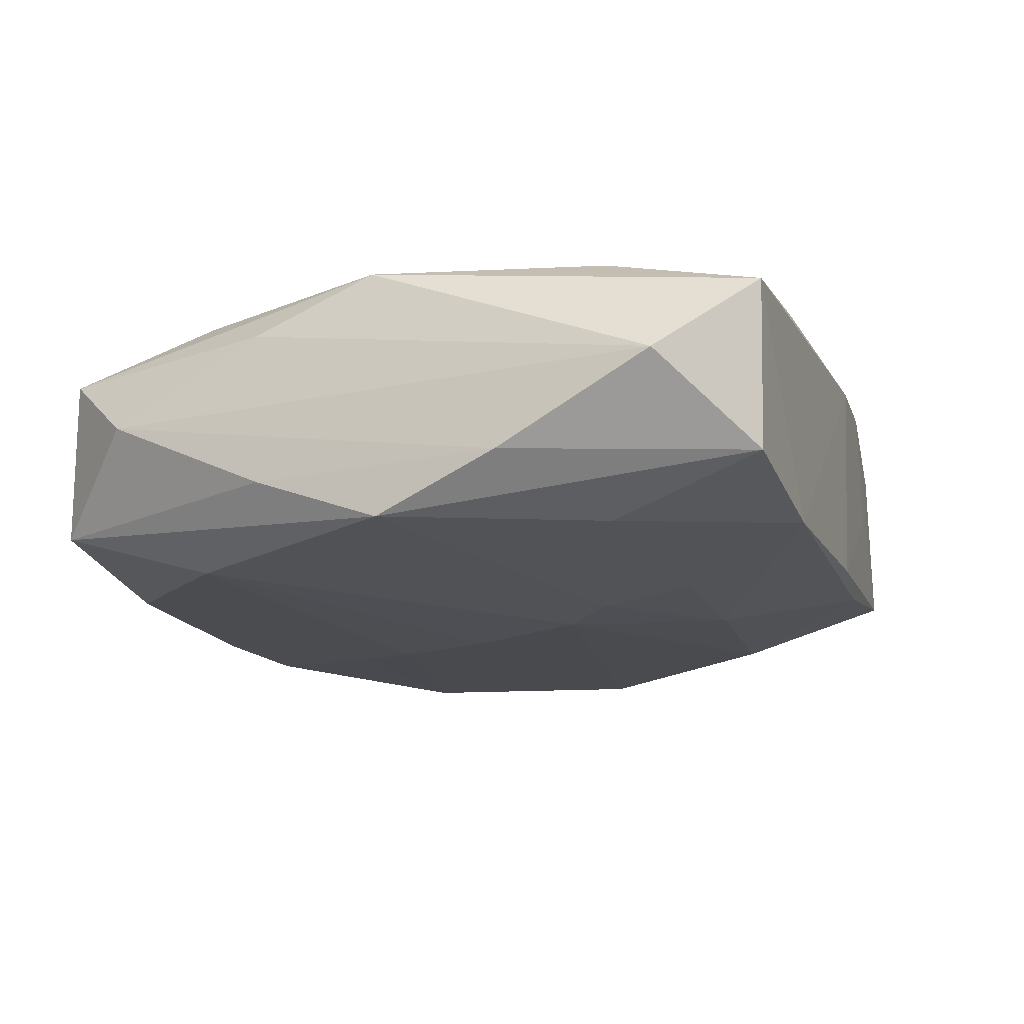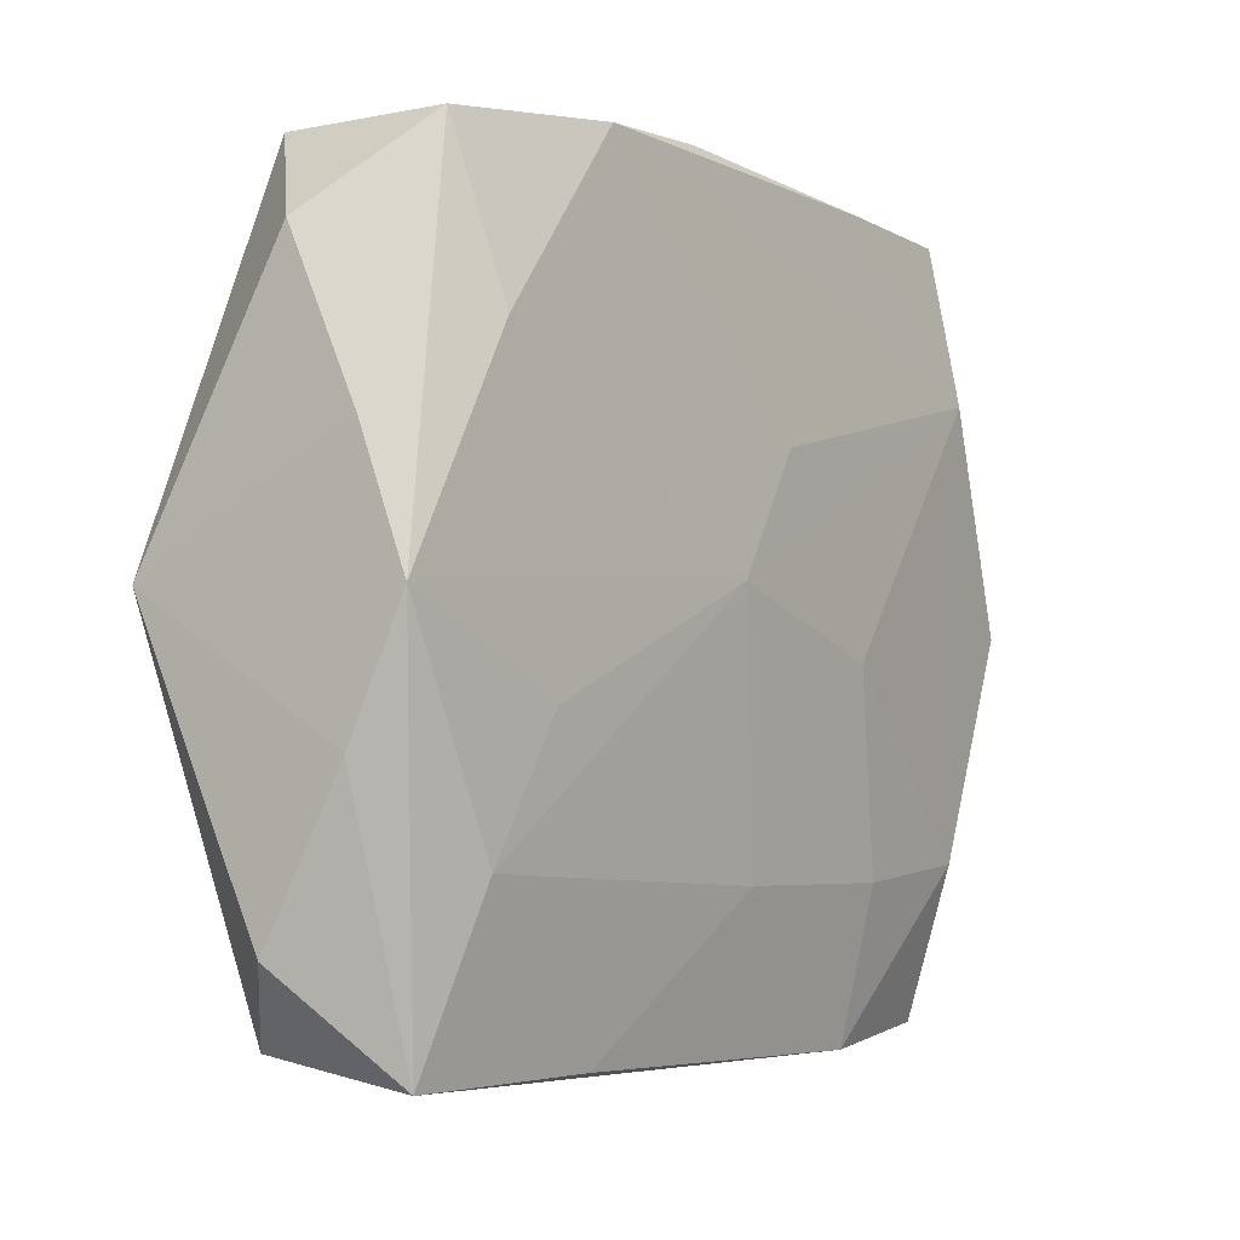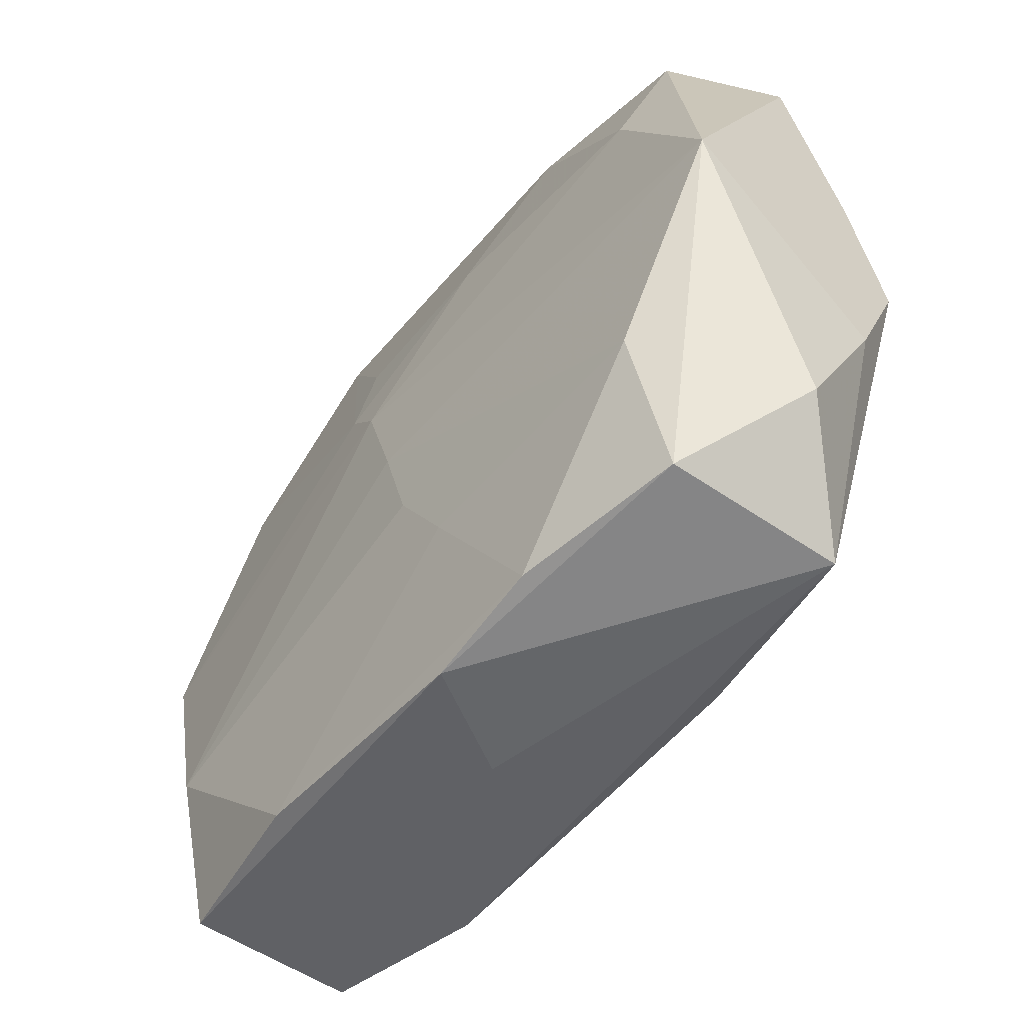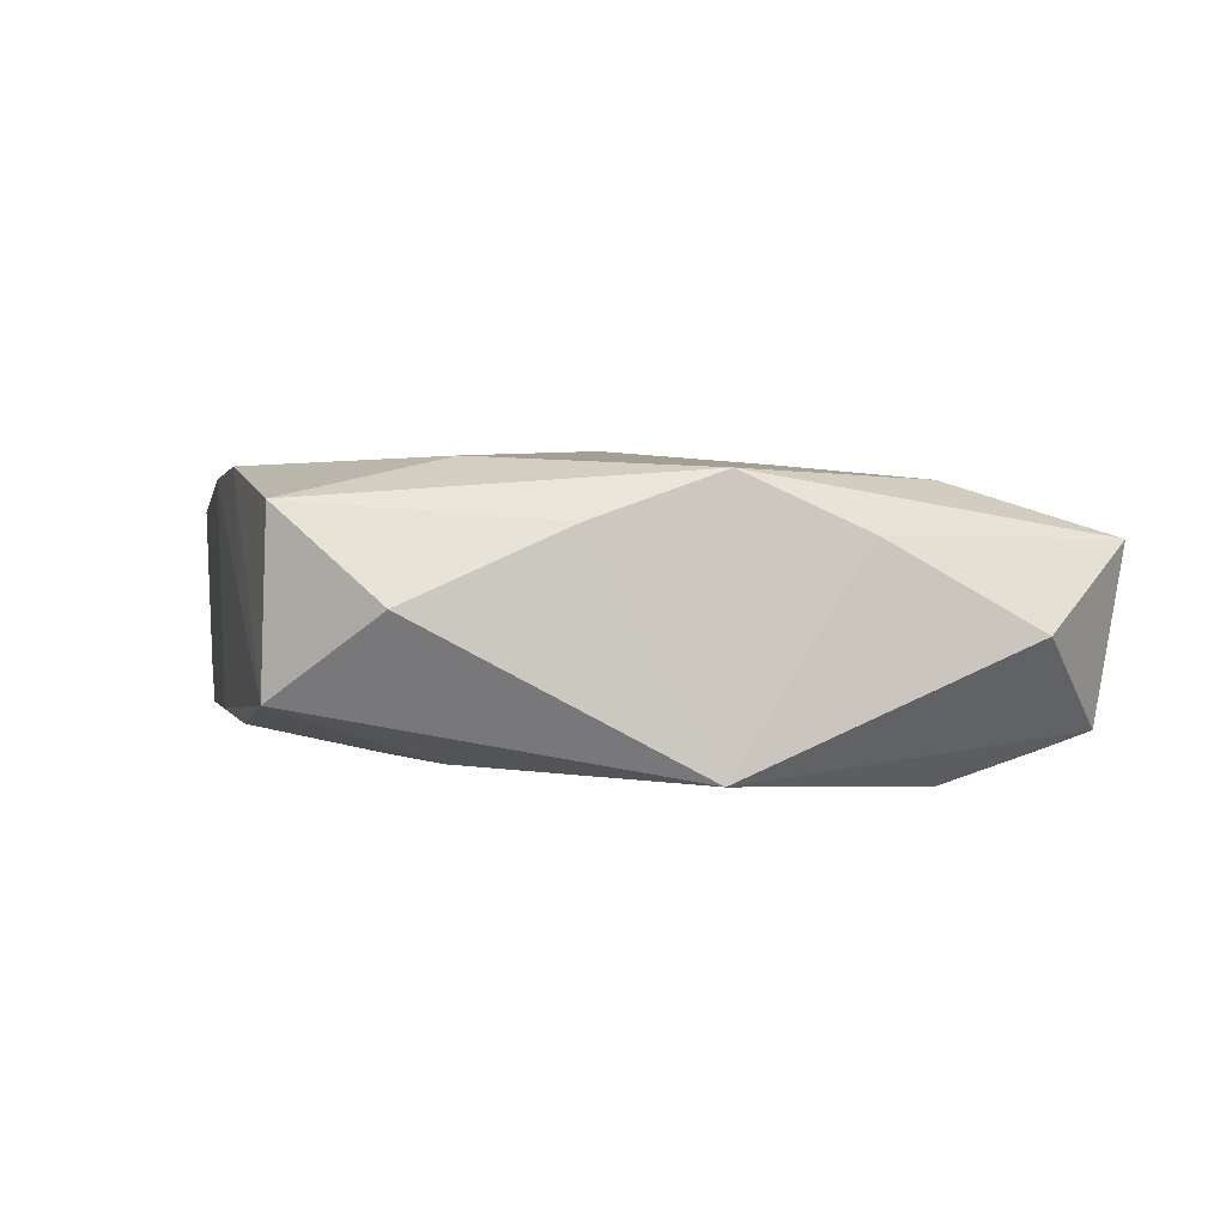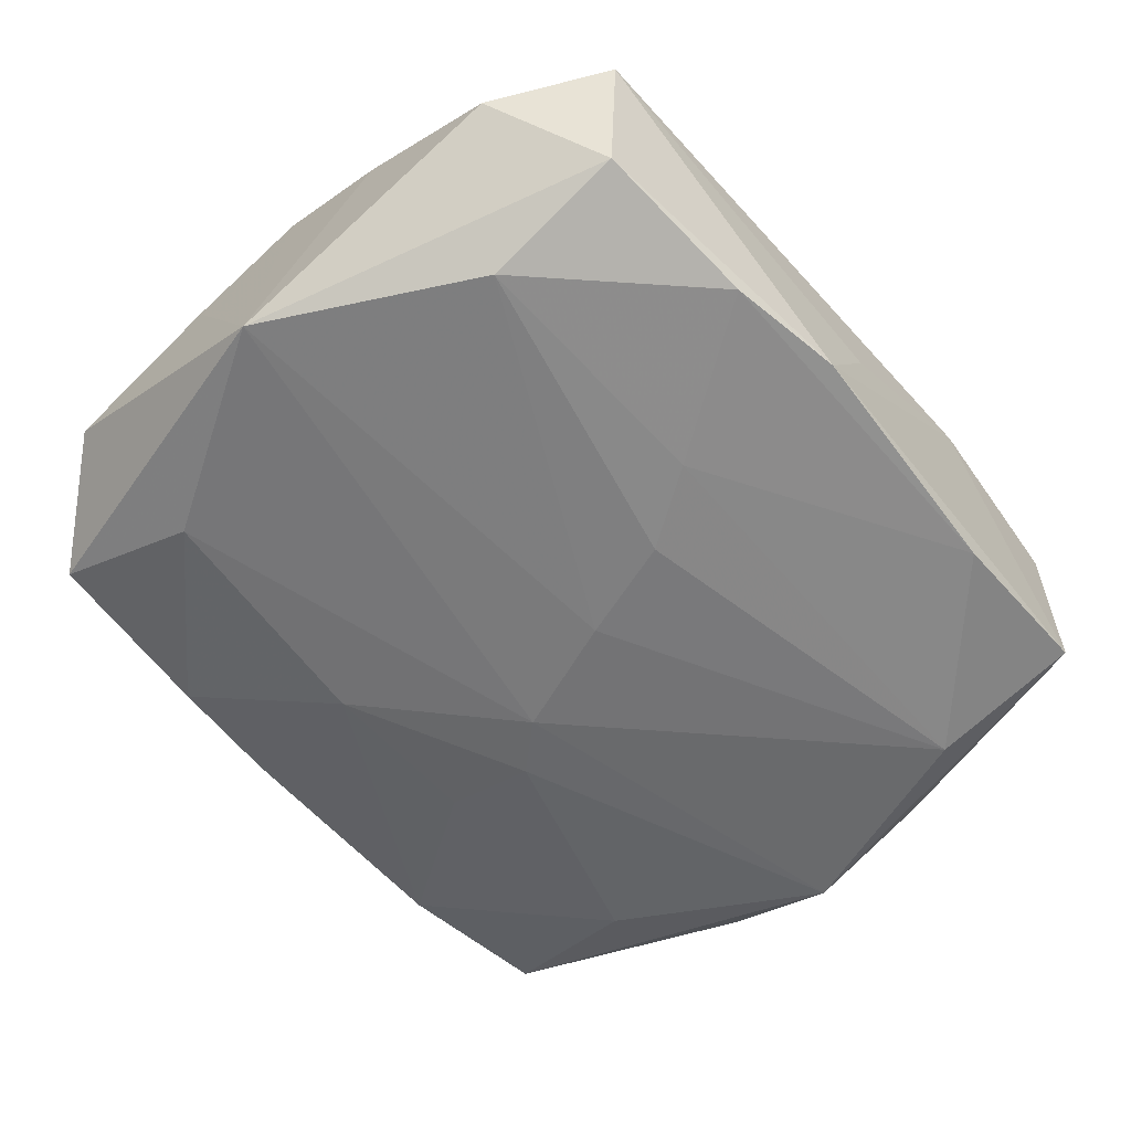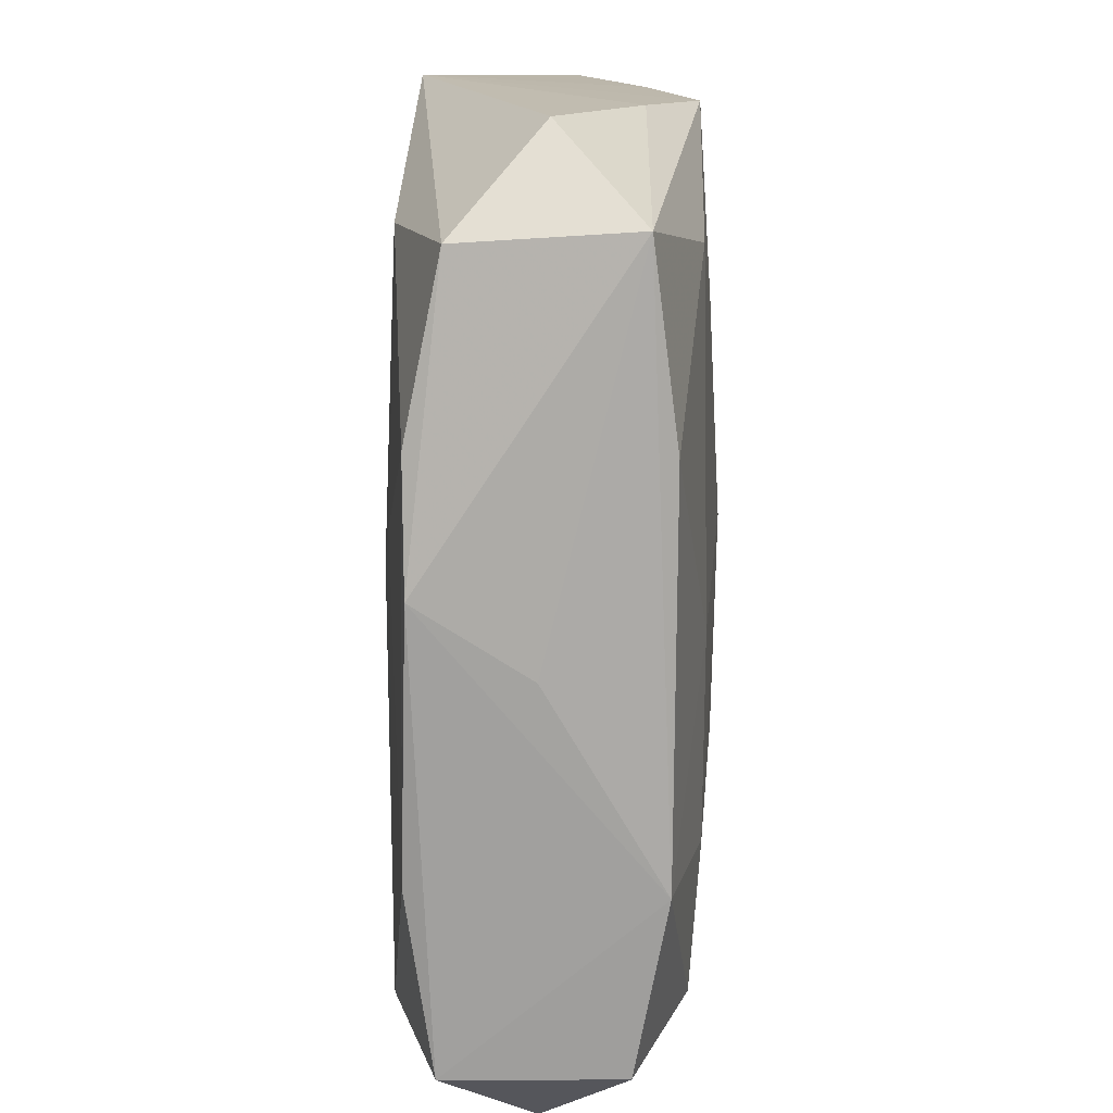
<metadata>
{"format":"obj","ext":"obj","renderer":"f3d","projection":"perspective","resolution":1024,"background":"white","views":[{"elev":-15.1,"azim":108.9,"up":"+Z"},{"elev":-4.8,"azim":-54.9,"up":"+Y"},{"elev":-51.9,"azim":-128.3,"up":"+Y"},{"elev":0.7,"azim":-101.6,"up":"+Z"},{"elev":-58.9,"azim":-48.8,"up":"+Z"},{"elev":-75.8,"azim":-91.3,"up":"+Y"}]}
</metadata>
<code>
v 0.02981 -0.007317 -0.005104
v 0.02916 0.0003174 0.008649
v 0.01308 -0.01523 0.008936
v 0.0002972 -0.02565 -0.001066
v -0.02442 -0.02533 0.004439
v -0.006005 0.01553 -0.008654
v 0.01192 0.02528 -0.006197
v 0.02179 0.01454 -0.007586
v 0.02485 -0.02395 -0.006456
v 0.003044 0.005965 -0.01015
v -0.02266 0.01407 -0.00814
v -0.005025 0.02578 0.008266
v -0.02975 -0.01873 -0.00104
v -0.01342 0.02518 0.008679
v 2.62e-05 -0.002289 -0.01048
v 0.006083 0.009368 -0.009631
v -0.004707 0.02536 -0.005829
v 0.02295 0.01463 0.009796
v -0.01222 -0.02462 -0.008669
v -0.01261 0.02453 -0.006339
v -0.02329 -0.01426 -0.009772
v 0.02418 0.02537 0.007063
v -0.0244 0.0243 -0.004704
v 0.02447 -0.02416 0.004836
v -0.02963 -0.0005942 0.008107
v 4.219e-05 -0.0153 0.008738
v -0.02281 0.01334 0.008956
v -0.004115 -0.02576 -0.008372
v 0.00188 0.009485 0.01023
v -0.0184 -0.005964 0.008818
v -0.02981 -0.008684 0.004481
v 0.01196 0.025 0.008721
v 0.01298 -0.02435 -0.00847
v -0.03001 0.01804 0.0005288
v 0.02955 0.001036 -0.008078
v -0.01599 0.02501 0.0009525
v -0.003078 0.001491 0.01036
v -0.02257 -0.01446 0.007849
v -0.002172 -0.009339 -0.01048
v 0.03002 -0.01774 -0.0004607
v 0.03002 0.01948 0.00113
v 0.03002 0.009252 -0.004474
v -0.02332 -0.02381 -0.006677
v -0.02469 0.02401 0.006427
v -0.01219 -0.02492 0.006288
v 0.02332 -0.01418 0.008536
v 0.02401 -0.01373 -0.009448
v -0.03076 0.0001156 -0.008983
v 0.005424 0.01559 -0.008479
v -0.02987 0.007712 0.005146
v 0.02972 -0.007752 0.005051
v -0.00555 -0.01454 -0.009973
v 0.01293 -0.02517 0.006693
v 0.01002 -0.002382 0.01009
v 0.02344 0.02498 -0.004231
f 28 5 43
f 10 48 11
f 48 23 11
f 39 47 52
f 15 48 10
f 10 47 15
f 15 47 39
f 22 7 12
f 48 43 13
f 13 43 5
f 4 5 28
f 28 53 4
f 4 53 5
f 33 52 47
f 10 11 6
f 34 23 48
f 48 50 34
f 25 50 48
f 21 43 48
f 39 52 21
f 48 15 21
f 21 15 39
f 36 14 12
f 23 14 36
f 35 47 10
f 7 22 55
f 55 8 7
f 55 35 8
f 9 33 47
f 47 35 9
f 40 24 9
f 28 33 9
f 9 53 28
f 9 24 53
f 37 3 54
f 5 53 45
f 49 6 7
f 7 6 20
f 20 11 23
f 20 6 11
f 44 34 50
f 50 25 44
f 23 34 44
f 44 14 23
f 31 13 5
f 5 25 31
f 48 13 31
f 31 25 48
f 27 25 37
f 14 44 27
f 27 44 25
f 19 21 52
f 19 33 28
f 52 33 19
f 28 43 19
f 43 21 19
f 37 54 18
f 2 22 18
f 16 35 10
f 8 35 16
f 10 6 16
f 6 49 16
f 7 8 16
f 16 49 7
f 40 9 1
f 1 9 35
f 41 55 22
f 41 22 2
f 2 24 51
f 51 24 40
f 51 41 2
f 40 41 51
f 46 24 2
f 46 54 3
f 46 3 53
f 53 24 46
f 2 18 46
f 46 18 54
f 37 25 30
f 7 20 17
f 12 7 17
f 17 20 23
f 17 36 12
f 23 36 17
f 37 18 29
f 29 18 14
f 29 27 37
f 14 27 29
f 12 14 32
f 14 18 32
f 32 22 12
f 32 18 22
f 35 55 42
f 55 41 42
f 42 1 35
f 40 1 42
f 42 41 40
f 26 3 37
f 53 3 26
f 26 45 53
f 45 26 38
f 5 45 38
f 37 30 38
f 38 26 37
f 38 25 5
f 38 30 25

</code>
